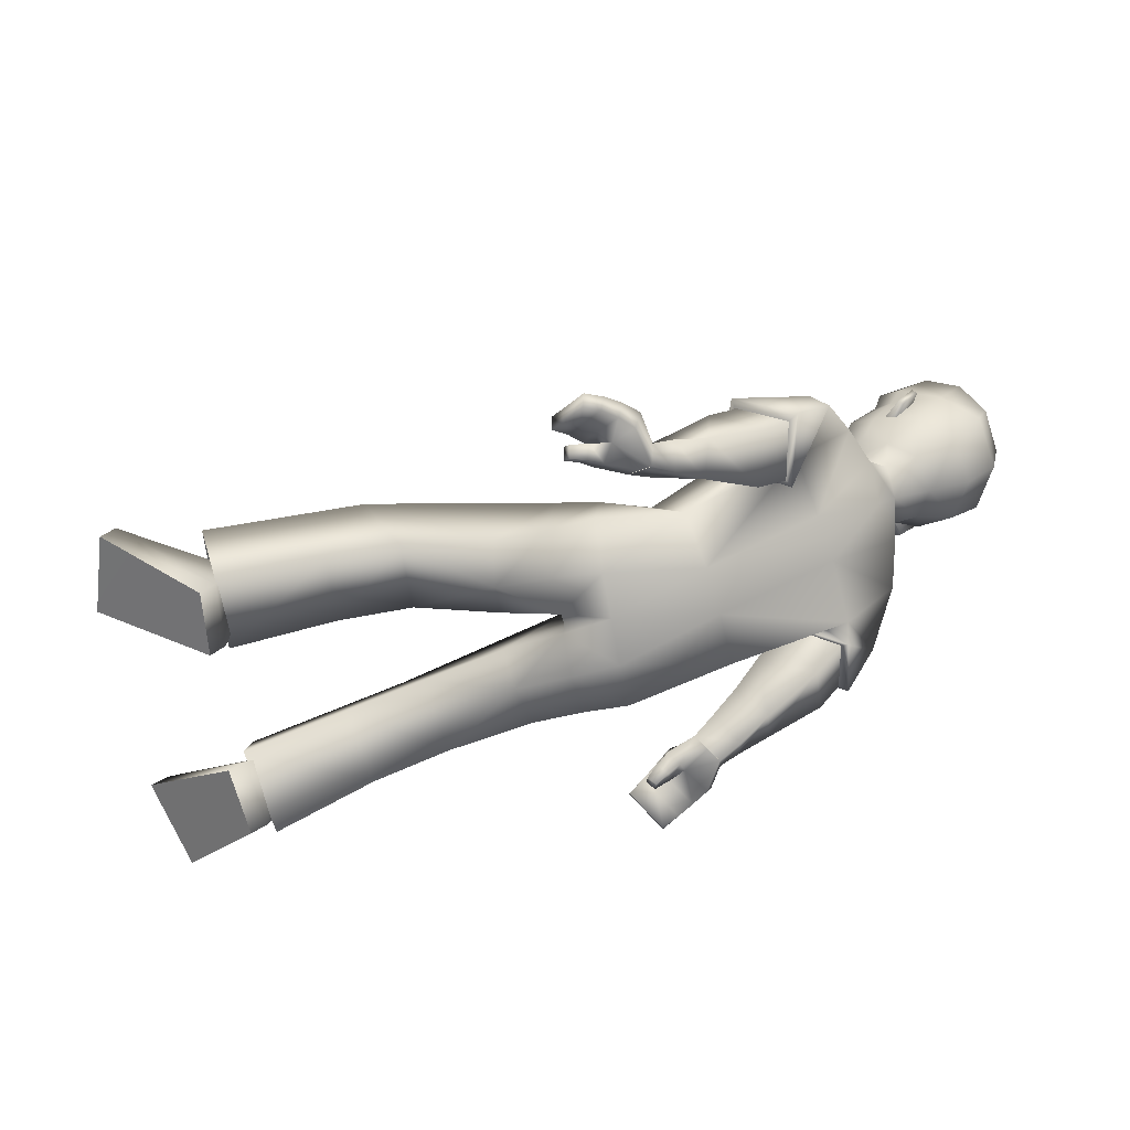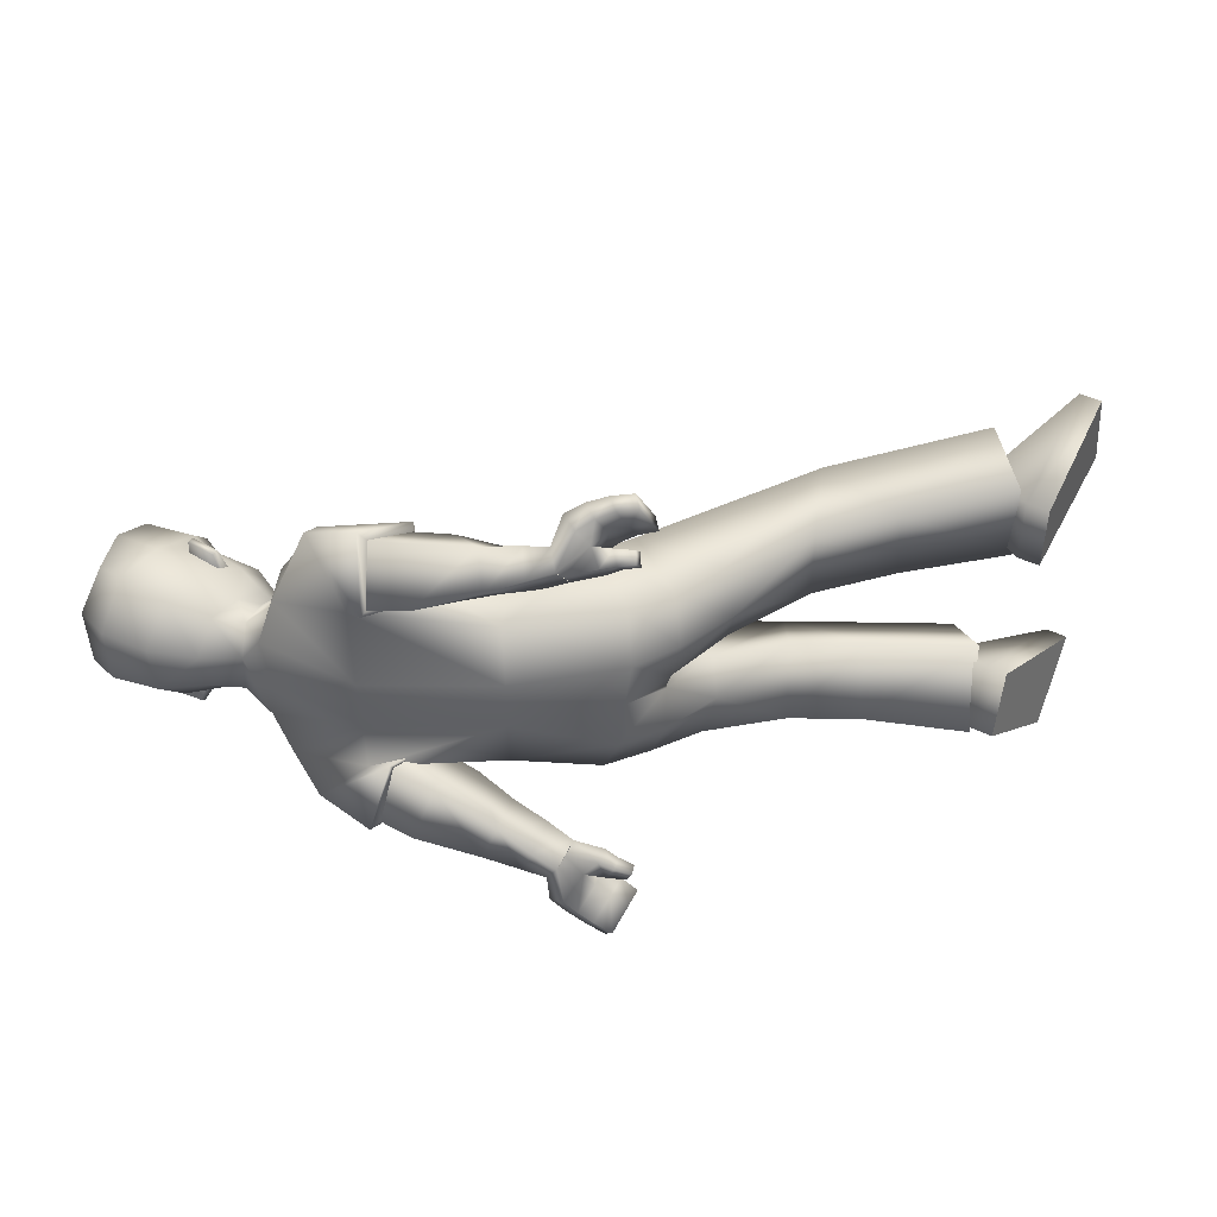
<metadata>
{"format":"obj","ext":"obj","renderer":"f3d","projection":"perspective","resolution":1024,"background":"white","views":[{"elev":-68.4,"azim":-166.1,"up":"+Y"},{"elev":33.1,"azim":-21.0,"up":"+Z"}]}
</metadata>
<code>
v -0.4196 0.2563 0.1502
v 0.2072 0.0251 0.1588
v -0.318 0.3639 0.1798
v 0.1962 0.1707 0.1886
v -0.01712 0.1881 0.167
v -0.217 0.3003 0.1574
v -0.08558 0.05709 0.1429
v -0.3173 0.1642 0.1603
v 0.1937 0.2436 0.03716
v -0.444 0.2761 0.06177
v 0.2054 0.02755 -0.006063
v -0.3414 0.389 0.07994
v 0.005811 0.233 0.08657
v -0.1482 0.3457 0.08172
v -0.08496 0.04414 0.03329
v -0.3127 0.15 0.02305
v 0.1186 0.01361 0.1604
v 0.1146 0.1623 0.184
v 0.1098 0.2303 0.1295
v 0.1147 -0.01811 0.06227
v 1.062 0.1893 0.1746
v 1.015 0.1259 0.3304
v 0.8395 -0.01856 0.2231
v 0.8487 0.006755 0.09778
v 0.563 0.2446 0.1125
v 0.5498 0.1851 0.2451
v 0.6311 0.03884 0.2109
v 0.6512 0.07351 0.07107
v 0.8818 0.1367 0.1545
v 0.8111 0.06322 0.2267
v 0.8565 0.1016 0.2449
v 0.8198 0.08435 0.1296
v 0.8501 0.1287 0.2948
v 0.8538 0.03248 0.08812
v 0.8765 0.1929 0.143
v 0.8305 -0.009111 0.2476
v 1.089 0.1587 0.1704
v 1.042 0.09529 0.3262
v 0.867 -0.04915 0.2189
v 0.8762 -0.02383 0.09361
v 0.1125 -0.03514 0.404
v 0.1608 -0.000613 0.3337
v 0.157 -0.02577 0.3201
v 0.1096 -0.05962 0.389
v -0.2293 0.1158 0.3009
v -0.2362 0.06449 0.2045
v -0.1301 0.112 0.172
v -0.1254 0.1617 0.2692
v 0.1066 -0.05018 0.31
v 0.0506 -0.03545 0.2779
v 0.1194 -0.04003 0.2979
v 0.06907 -0.02212 0.2551
v -0.4963 0.6362 0.05942
v -0.3587 0.4315 0.01255
v -0.5032 0.3745 0.06359
v -0.4034 0.4255 0.03797
v -0.3871 0.5108 0.05545
v -0.4558 0.6044 0.06623
v -0.5728 0.4031 0.09389
v -0.4487 0.3515 0.05689
v -0.4652 0.5368 0.09939
v -0.4458 0.4046 0.07097
v -0.3992 0.4297 0.05973
v -0.442 0.4795 0.08428
v -0.4441 0.5741 0.06614
v -0.4444 0.579 -0.01505
v -0.3892 0.535 -0.01192
v -0.2933 0.1212 0.1851
v -0.1797 0.224 0.2511
v -0.2733 0.1644 0.2888
v -0.1919 0.1857 0.1442
v -0.3064 0.1085 0.1812
v -0.1728 0.2408 0.2599
v -0.2898 0.1677 0.3053
v -0.1821 0.1928 0.1364
v 0.007202 0.01013 0.3642
v 0.07373 0.01155 0.2715
v 0.01392 -0.02635 0.3508
v 0.06705 0.05009 0.2836
v -0.0236 -0.03673 0.2886
v 0.01693 0.031 0.2689
v 0.01336 -0.00391 0.243
v -0.02005 -0.003078 0.3162
v -0.00494 -0.02083 0.2668
v 0.1143 -0.05674 0.2795
v 0.1438 -0.01278 0.3585
v 0.1405 -0.0376 0.3441
v 0.04674 -0.008367 0.3066
v 0.04472 0.03513 0.3138
v 0.1007 -0.06754 0.2924
v -0.001386 0.01406 0.2931
v 0.04176 0.002485 0.382
v 0.07731 -0.01328 0.3952
v 0.1011 0.007124 0.2918
v 0.1285 -0.005915 0.3078
v 0.07737 -0.0406 0.3812
v 0.0458 -0.02988 0.3685
v 0.1291 0.02474 0.3222
v 0.09759 0.04126 0.305
v 0.07794 -0.008205 0.3245
v 0.1086 -0.02007 0.3357
v 0.07695 0.02715 0.3333
v 0.1106 0.01001 0.348
v -0.06891 -0.01787 0.2717
v -0.05795 0.02179 0.3131
v -0.01722 0.06285 0.2635
v -0.0281 0.0236 0.2225
v -0.1287 0.01164 0.2443
v -0.07234 0.1119 0.2672
v -0.1215 0.05381 0.3069
v -0.07976 0.06734 0.1997
v 0.09214 -0.03634 0.2684
v -0.2797 0.3288 0.2226
v -0.3566 0.2536 0.2708
v 0.07553 -0.04908 0.2852
v 0.09821 -0.01453 0.2874
v 0.0768 -0.03158 0.3084
v -0.3572 0.4413 0.01153
v -0.4715 0.4661 0.1305
v -0.462 0.4727 0.1336
v -0.5048 0.51 0.1385
v -0.4953 0.5166 0.1416
v -0.4243 0.4795 0.08577
v -0.4862 0.5377 0.09492
v -0.5073 0.4527 0.1166
v 0.4936 0.09359 0.05316
v 0.4795 0.06115 0.1922
v -0.4602 0.4668 0.07816
v 0.3057 0.05319 0.1701
v 0.327 0.07259 0.01792
v -0.5044 0.525 0.0888
v -0.482 0.5703 0.1129
v -0.5575 0.5202 0.1314
v -0.6118 0.6014 0.125
v -0.6327 0.4784 0.1142
v -0.4554 0.609 0.07946
v -0.5524 0.6474 0.1098
v -0.6572 0.5337 0.1081
v -0.5077 0.6615 0.07769
v -0.4008 0.2789 -0.18
v 0.1889 0.0759 -0.1942
v -0.312 0.3763 -0.2042
v 0.1762 0.2194 -0.1926
v -0.001391 0.2268 -0.136
v -0.1861 0.3345 -0.1701
v -0.06481 0.09457 -0.1601
v -0.2892 0.1936 -0.1821
v 0.1987 0.03078 -0.02486
v -0.322 0.3892 0.002841
v 0.1918 0.2474 0.006176
v -0.4277 0.2729 -0.02113
v -0.3084 0.1552 -0.02294
v -0.08253 0.04993 -0.01242
v -0.1418 0.3532 0.01654
v 0.01103 0.2411 0.02138
v 0.1859 0.2603 -0.03293
v -0.4282 0.2946 -0.1021
v 0.2012 0.03998 -0.03925
v -0.3263 0.4064 -0.07524
v 0.01323 0.2495 -0.04372
v -0.1353 0.3608 -0.04864
v -0.08026 0.05584 -0.05813
v -0.3038 0.1605 -0.0687
v 0.09767 0.0694 -0.1971
v 0.09367 0.2173 -0.1744
v 0.1091 0.000211 -0.0248
v 0.1029 0.2574 0.01563
v 0.0962 0.2662 -0.1014
v 0.1044 0.009452 -0.1129
v 1.047 0.1842 -0.2101
v 0.9807 0.1457 -0.367
v 0.7966 0.01194 -0.2605
v 0.8184 0.02107 -0.1346
v 0.5443 0.2941 -0.1402
v 0.53 0.2338 -0.2723
v 0.6011 0.08156 -0.236
v 0.6246 0.1168 -0.09687
v 0.8638 0.1518 -0.1798
v 0.7789 0.09642 -0.2528
v 0.8274 0.1309 -0.2708
v 0.7976 0.1048 -0.1552
v 0.8266 0.1508 -0.3221
v 0.8229 0.05822 -0.1138
v 0.8591 0.2151 -0.1716
v 0.7954 0.01599 -0.2724
v 1.071 0.1502 -0.2117
v 1.004 0.1117 -0.3686
v 0.8201 -0.02203 -0.2621
v 0.8419 -0.0129 -0.1362
v 0.05354 -0.05133 -0.4709
v 0.1204 -0.004379 -0.4284
v 0.1248 -0.02762 -0.4119
v 0.05932 -0.07366 -0.4535
v -0.2442 0.09586 -0.2811
v -0.2058 0.08388 -0.1793
v -0.105 0.1473 -0.211
v -0.1468 0.1591 -0.3115
v 0.1013 -0.03055 -0.379
v 0.05039 -0.02724 -0.3296
v 0.1127 -0.0149 -0.3726
v 0.07165 -0.005055 -0.3196
v -0.5262 0.6251 -0.09739
v -0.5104 0.6444 -0.02013
v -0.3454 0.4337 -0.03658
v -0.5357 0.3477 0.005485
v -0.3756 0.4252 -0.0767
v -0.5245 0.3643 -0.06401
v -0.4143 0.4103 -0.07615
v -0.3709 0.5588 -0.04059
v -0.4529 0.6089 -0.02854
v -0.4198 0.4986 -0.1166
v -0.4901 0.5917 -0.1141
v -0.6172 0.3819 0.01877
v -0.6039 0.3916 -0.06953
v -0.4637 0.3325 -0.002343
v -0.4619 0.336 -0.06625
v -0.4011 0.4288 -0.02177
v -0.5092 0.5204 -0.132
v -0.4753 0.3918 -0.09505
v -0.4305 0.418 -0.1051
v -0.348 0.4465 -0.037
v -0.4806 0.4651 -0.1188
v -0.4784 0.5613 -0.1142
v -0.4422 0.5925 -0.02943
v -0.4491 0.5772 -0.04001
v -0.3978 0.5318 -0.05706
v -0.3854 0.5277 -0.03562
v -0.2593 0.1433 -0.1584
v -0.1971 0.2152 -0.2955
v -0.2873 0.1452 -0.269
v -0.1616 0.2191 -0.1871
v -0.2671 0.1337 -0.1463
v -0.195 0.2292 -0.3115
v -0.3073 0.1446 -0.2808
v -0.1476 0.2312 -0.1857
v -0.03302 -0.008115 -0.3997
v 0.06179 0.01658 -0.3407
v -0.01883 -0.04171 -0.3845
v 0.04729 0.04644 -0.3522
v -0.03081 -0.04164 -0.3085
v 0.006752 0.02796 -0.3213
v 0.01603 0.00135 -0.2893
v -0.04074 -0.01703 -0.342
v -0.007677 -0.02113 -0.2999
v 0.1183 -0.02822 -0.3518
v 0.09682 -0.02092 -0.4434
v 0.102 -0.04371 -0.4264
v 0.02852 -0.01291 -0.3591
v 0.01727 0.02601 -0.37
v 0.1062 -0.04485 -0.3585
v -0.01713 0.005377 -0.3325
v -0.006523 -0.01702 -0.4274
v 0.02277 -0.03195 -0.4512
v 0.08017 0.004001 -0.3664
v 0.1013 -0.009279 -0.3907
v 0.03088 -0.05717 -0.435
v 0.005116 -0.04681 -0.4121
v 0.09339 0.01879 -0.4077
v 0.06903 0.03546 -0.3818
v 0.04851 -0.01724 -0.386
v 0.0741 -0.02836 -0.4074
v 0.04114 0.01628 -0.3986
v 0.06833 -0.000257 -0.4229
v -0.06878 -0.01878 -0.2804
v -0.07758 0.006742 -0.3318
v -0.02677 0.06021 -0.3143
v -0.01808 0.03507 -0.2636
v -0.1162 0.01916 -0.2407
v -0.0872 0.1045 -0.3146
v -0.1385 0.03704 -0.3099
v -0.06257 0.08571 -0.2388
v 0.09302 -0.01585 -0.3374
v -0.2851 0.357 -0.2401
v -0.3707 0.2345 -0.252
v 0.07706 -0.0356 -0.3453
v 0.08724 0.003346 -0.36
v 0.06757 -0.02264 -0.3703
v -0.3742 0.435 -0.07761
v -0.5246 0.4463 -0.1488
v -0.517 0.4522 -0.156
v -0.5596 0.4895 -0.15
v -0.5521 0.4955 -0.1572
v -0.4647 0.4645 -0.1267
v -0.5271 0.5225 -0.1204
v -0.5525 0.4359 -0.1211
v 0.4813 0.142 -0.07891
v 0.4655 0.1078 -0.2175
v -0.495 0.4538 -0.1048
v 0.2932 0.09236 -0.1909
v 0.315 0.1047 -0.04249
v -0.5415 0.5112 -0.1064
v -0.5306 0.5522 -0.1429
v -0.6064 0.5021 -0.1256
v -0.6567 0.5847 -0.1108
v -0.6479 0.6112 0.008387
v -0.669 0.4649 -0.0766
v -0.679 0.4516 0.02558
v -0.4947 0.5944 -0.1271
v -0.5971 0.6308 -0.1248
v -0.691 0.5211 -0.06952
v -0.6994 0.5325 0.02374
v -0.5884 0.6572 -0.006183
v -0.5285 0.6714 -0.01859
v -0.5441 0.648 -0.1135
v -0.1674 0.2072 0.2568
v -0.1808 0.1704 0.15
v -0.1886 0.1997 -0.2986
v -0.1533 0.2035 -0.1906
v -0.3837 0.5239 -0.03569
v -0.3989 0.5301 -0.06009
v -0.3891 0.5339 -0.008864
v -0.3876 0.3122 0.1727
v -0.2668 0.3592 0.1682
v -0.3263 0.2884 0.2557
v -0.2612 0.3374 0.185
v -0.3766 0.327 -0.1927
v -0.2494 0.3825 -0.1887
v -0.3405 0.2879 -0.2612
v -0.2429 0.3672 -0.2072
v -0.2733 0.1644 0.2888
v -0.2933 0.1212 0.1851
v -0.1919 0.1857 0.1442
v -0.1797 0.224 0.2511
v -0.2873 0.1452 -0.269
v -0.2593 0.1433 -0.1584
v -0.1616 0.2191 -0.1871
v -0.1971 0.2152 -0.2955
v 0.8565 0.1016 0.2449
v 0.8111 0.06322 0.2267
v 0.8198 0.08435 0.1296
v 0.8818 0.1367 0.1545
v 0.8765 0.1929 0.143
v 0.8501 0.1287 0.2948
v 0.8305 -0.009111 0.2476
v 0.8538 0.03248 0.08812
v 0.8274 0.1309 -0.2708
v 0.7789 0.09642 -0.2528
v 0.7976 0.1048 -0.1552
v 0.8638 0.1518 -0.1798
v 0.8591 0.2151 -0.1716
v 0.8266 0.1508 -0.3221
v 0.7954 0.01599 -0.2724
v 0.8229 0.05822 -0.1138
v 1.089 0.1587 0.1704
v 1.042 0.09529 0.3262
v 0.867 -0.04915 0.2189
v 0.8762 -0.02383 0.09361
v 1.071 0.1502 -0.2117
v 1.004 0.1117 -0.3686
v 0.8201 -0.02203 -0.2621
v 0.8419 -0.0129 -0.1362
v -0.3632 0.4685 -0.03566
v -0.3826 0.5109 -0.03498
v -0.3796 0.4934 0.04447
v -0.4084 0.4827 -0.1069
v -0.3777 0.5109 -0.03591
v -0.3678 0.4894 -0.03627
v -0.4116 0.4778 -0.1059
v -0.3828 0.4885 0.04542
v -0.3976 0.4868 -0.03042
v 0.2091 -0.002455 0.07028
v 0.1975 0.03034 -0.118
v 0.3214 0.03239 0.08467
v 0.3107 0.07088 -0.1083
f 146 144 165
f 15 7 8
f 20 17 7
f 331 328 22
f 16 8 1
f 14 13 155
f 13 19 167
f 14 154 149
f 7 5 6
f 12 312 3
f 313 14 12
f 5 18 19
f 5 13 14
f 151 152 16
f 148 150 9
f 166 20 15
f 152 153 15
f 166 148 11
f 4 9 19
f 9 150 167
f 11 361 20
f 2 4 18
f 24 21 37
f 330 24 23
f 331 21 24
f 328 329 23
f 2 129 4
f 130 9 25
f 11 130 363
f 4 26 25
f 33 334 30
f 332 29 32
f 34 32 30
f 332 33 31
f 26 333 35
f 27 28 335
f 28 25 35
f 27 36 333
f 346 347 344
f 23 39 38
f 23 24 40
f 21 22 38
f 86 87 43
f 95 98 42
f 103 86 42
f 101 87 44
f 308 231 325
f 306 46 321
f 323 305 306
f 321 46 45
f 104 107 82
f 105 83 81
f 107 106 81
f 104 80 83
f 210 203 53
f 61 132 133
f 60 62 55
f 215 60 55
f 217 204 54
f 149 217 56
f 10 60 215
f 12 56 60
f 55 62 125
f 205 55 59
f 204 221 118
f 67 209 224
f 57 65 61
f 131 128 119
f 54 118 63
f 62 63 123
f 56 54 63
f 56 63 62
f 53 139 136
f 224 210 66
f 65 136 132
f 66 311 67
f 66 210 58
f 227 209 67
f 74 72 68
f 73 69 322
f 73 74 70
f 72 75 322
f 6 75 72
f 314 74 73
f 315 73 75
f 114 8 72
f 80 84 88
f 81 91 89
f 82 52 50
f 84 50 88
f 81 79 77
f 78 76 83
f 78 97 92
f 83 76 89
f 112 85 90
f 95 43 87
f 103 93 41
f 44 87 86
f 49 90 85
f 77 52 82
f 116 117 49
f 115 90 49
f 112 116 51
f 89 76 92
f 102 92 93
f 77 94 100
f 94 95 101
f 96 44 41
f 97 96 93
f 88 100 97
f 100 101 96
f 89 102 99
f 102 103 98
f 77 79 99
f 94 99 98
f 108 104 105
f 111 109 106
f 110 105 106
f 108 111 107
f 47 111 108
f 48 45 110
f 47 48 109
f 46 108 110
f 8 114 1
f 313 315 6
f 3 312 314
f 52 77 116
f 50 115 117
f 77 88 117
f 52 112 115
f 62 60 56
f 118 221 357
f 354 123 63
f 119 120 122
f 131 121 122
f 128 64 120
f 124 122 120
f 123 61 125
f 364 287 286
f 129 127 26
f 130 11 9
f 287 364 289
f 127 27 26
f 25 28 126
f 53 203 303
f 295 134 137
f 138 134 295
f 133 132 137
f 132 136 139
f 59 135 297
f 59 125 133
f 133 134 138
f 297 135 138
f 302 137 139
f 58 136 65
f 162 163 147
f 169 162 146
f 171 336 339
f 163 157 140
f 155 160 161
f 167 168 160
f 161 159 149
f 146 147 145
f 316 157 159
f 159 317 142
f 168 165 144
f 144 145 161
f 163 152 151
f 148 158 156
f 166 153 162
f 162 153 152
f 158 148 166
f 143 165 168
f 156 168 167
f 158 169 362
f 141 164 165
f 186 170 173
f 338 337 172
f 339 338 173
f 172 337 336
f 141 143 289
f 174 156 290
f 158 364 290
f 143 156 174
f 179 342 182
f 340 183 181
f 183 342 179
f 180 182 340
f 175 174 184
f 343 177 176
f 184 174 177
f 176 175 341
f 348 351 350
f 172 171 187
f 189 173 172
f 187 171 170
f 192 247 246
f 191 258 255
f 263 258 191
f 261 256 193
f 307 194 324
f 327 231 308
f 325 324 194
f 242 267 264
f 265 266 241
f 241 266 267
f 264 265 243
f 210 212 202
f 218 285 293
f 216 207 219
f 207 216 215
f 217 208 206
f 149 159 208
f 157 151 215
f 159 157 216
f 285 219 207
f 214 207 205
f 204 206 278
f 224 209 226
f 211 283 218
f 279 288 291
f 206 220 278
f 283 220 219
f 208 220 206
f 208 219 220
f 202 212 298
f 224 225 210
f 223 218 292
f 225 226 310
f 212 210 225
f 227 226 209
f 228 232 234
f 233 235 326
f 230 234 233
f 326 235 232
f 235 145 147
f 233 318 273
f 235 319 145
f 232 147 274
f 248 244 240
f 249 251 241
f 242 244 199
f 244 248 199
f 237 239 241
f 238 240 243
f 252 257 238
f 243 251 249
f 272 275 250
f 255 261 247
f 190 253 263
f 193 190 246
f 198 200 245
f 237 242 201
f 198 277 276
f 275 277 198
f 200 276 272
f 252 236 249
f 253 252 262
f 237 248 260
f 254 260 261
f 190 193 256
f 253 256 257
f 248 238 257
f 260 257 256
f 249 239 259
f 262 259 258
f 259 239 237
f 258 259 254
f 268 270 265
f 266 269 271
f 270 269 266
f 267 271 268
f 196 195 268
f 270 194 197
f 269 197 196
f 195 194 270
f 147 140 274
f 317 145 319
f 318 316 142
f 276 237 201
f 199 248 277
f 277 248 237
f 201 199 275
f 219 208 216
f 357 221 278
f 220 355 278
f 282 280 279
f 291 284 282
f 280 222 288
f 284 222 280
f 283 285 218
f 127 126 28
f 289 143 175
f 290 156 158
f 287 176 177
f 287 175 176
f 174 286 177
f 303 203 202
f 299 294 295
f 300 301 295
f 299 292 293
f 304 298 292
f 214 213 297
f 293 285 214
f 293 296 300
f 300 296 297
f 304 299 302
f 212 223 298
f 306 305 48
f 305 45 48
f 306 47 46
f 308 196 197
f 307 197 194
f 308 195 196
f 310 211 223
f 309 310 226
f 309 227 67
f 311 66 65
f 305 323 320
f 72 8 6
f 1 114 314
f 313 3 113
f 140 316 318
f 273 142 317
f 354 311 57
f 356 310 309
f 357 356 354
f 355 356 357
f 358 353 360
f 352 360 359
f 360 352 358
f 360 353 359
f 364 362 141
f 363 129 2
f 169 164 362
f 164 141 362
f 361 2 17
f 17 20 361
f 364 286 290
f 130 126 363
f 126 127 363
f 129 363 127
f 363 361 11
f 364 158 362
f 7 17 18
f 146 165 164
f 15 8 16
f 20 7 15
f 331 22 21
f 16 1 10
f 14 155 154
f 13 167 155
f 14 149 12
f 7 6 8
f 312 10 1
f 10 312 12
f 14 313 6
f 313 12 3
f 5 19 13
f 5 14 6
f 151 16 10
f 148 9 11
f 166 15 153
f 152 15 16
f 166 11 20
f 4 19 18
f 9 167 19
f 2 18 17
f 24 37 40
f 330 23 329
f 331 24 330
f 328 23 22
f 130 25 126
f 4 25 9
f 33 30 31
f 332 32 34
f 34 30 334
f 332 31 29
f 26 35 25
f 27 335 36
f 28 35 335
f 27 333 26
f 346 344 345
f 23 38 22
f 23 40 39
f 21 38 37
f 86 43 42
f 95 42 43
f 103 42 98
f 101 44 96
f 308 325 195
f 306 321 71
f 323 306 71
f 321 45 320
f 104 82 80
f 105 81 106
f 107 81 82
f 104 83 105
f 210 53 58
f 61 133 125
f 215 55 205
f 217 54 56
f 149 56 12
f 10 215 151
f 12 60 10
f 55 125 59
f 205 59 213
f 204 118 54
f 67 224 66
f 57 61 123
f 131 119 121
f 62 123 125
f 53 136 58
f 65 132 61
f 66 58 65
f 74 68 70
f 73 322 75
f 73 70 69
f 72 322 68
f 74 314 114
f 314 73 113
f 73 315 113
f 315 75 6
f 114 72 74
f 80 88 78
f 81 89 79
f 82 50 84
f 81 77 82
f 78 83 80
f 78 92 76
f 83 89 91
f 112 90 115
f 95 87 101
f 103 41 86
f 44 86 41
f 49 85 51
f 116 49 51
f 115 49 117
f 112 51 85
f 89 92 102
f 102 93 103
f 77 100 88
f 94 101 100
f 96 41 93
f 97 93 92
f 88 97 78
f 100 96 97
f 89 99 79
f 102 98 99
f 77 99 94
f 94 98 95
f 108 105 110
f 111 106 107
f 110 106 109
f 108 107 104
f 47 108 46
f 48 110 109
f 47 109 111
f 46 110 45
f 3 314 113
f 52 116 112
f 50 117 88
f 77 117 116
f 52 115 50
f 118 357 354
f 123 354 57
f 354 63 118
f 119 122 121
f 131 122 124
f 128 120 119
f 124 120 64
f 129 26 4
f 53 303 139
f 295 137 302
f 138 295 301
f 133 137 134
f 132 139 137
f 59 297 213
f 59 133 135
f 133 138 135
f 297 138 301
f 302 139 303
f 162 147 146
f 169 146 164
f 171 339 170
f 163 140 147
f 155 161 154
f 167 160 155
f 161 149 154
f 146 145 144
f 157 316 140
f 316 159 142
f 317 161 145
f 161 317 159
f 168 144 160
f 144 161 160
f 163 151 157
f 148 156 150
f 166 162 169
f 162 152 163
f 158 166 169
f 143 168 156
f 156 167 150
f 141 165 143
f 186 173 189
f 338 172 173
f 339 173 170
f 172 336 171
f 174 290 286
f 143 174 175
f 179 182 180
f 340 181 178
f 183 179 181
f 180 340 178
f 175 184 341
f 343 176 185
f 184 177 343
f 176 341 185
f 348 350 349
f 172 187 188
f 189 172 188
f 187 170 186
f 192 246 191
f 191 255 192
f 263 191 246
f 261 193 247
f 307 324 327
f 327 308 307
f 325 194 195
f 242 264 240
f 265 241 243
f 241 267 242
f 264 243 240
f 210 202 203
f 218 293 292
f 207 215 205
f 217 206 204
f 149 208 217
f 157 215 216
f 159 216 208
f 285 207 214
f 214 205 213
f 204 278 221
f 224 226 225
f 211 218 223
f 279 291 281
f 283 219 285
f 202 298 304
f 223 292 298
f 212 225 223
f 228 234 230
f 233 326 229
f 230 233 229
f 326 232 228
f 235 147 232
f 318 234 274
f 234 318 233
f 319 233 273
f 233 319 235
f 232 274 234
f 248 240 238
f 249 241 239
f 242 199 201
f 237 241 242
f 238 243 236
f 252 238 236
f 243 249 236
f 272 250 245
f 255 247 192
f 190 263 246
f 193 246 247
f 198 245 250
f 198 276 200
f 275 198 250
f 200 272 245
f 252 249 262
f 253 262 263
f 237 260 254
f 254 261 255
f 190 256 253
f 253 257 252
f 248 257 260
f 260 256 261
f 249 259 262
f 262 258 263
f 259 237 254
f 258 254 255
f 268 265 264
f 266 271 267
f 270 266 265
f 267 268 264
f 196 268 271
f 270 197 269
f 269 196 271
f 195 270 268
f 318 142 273
f 276 201 272
f 199 277 275
f 277 237 276
f 201 275 272
f 357 278 355
f 355 283 211
f 283 355 220
f 282 279 281
f 291 282 281
f 280 288 279
f 284 280 282
f 127 28 27
f 289 175 287
f 287 177 286
f 303 202 304
f 299 295 302
f 300 295 294
f 299 293 294
f 304 292 299
f 214 297 296
f 293 214 296
f 293 300 294
f 300 297 301
f 304 302 303
f 306 48 47
f 308 197 307
f 310 223 225
f 309 226 227
f 309 67 311
f 311 65 57
f 305 320 45
f 1 314 312
f 313 113 315
f 140 318 274
f 273 317 319
f 309 311 356
f 356 311 354
f 211 310 355
f 355 310 356
f 364 141 289
f 363 2 361
f 7 18 5

</code>
